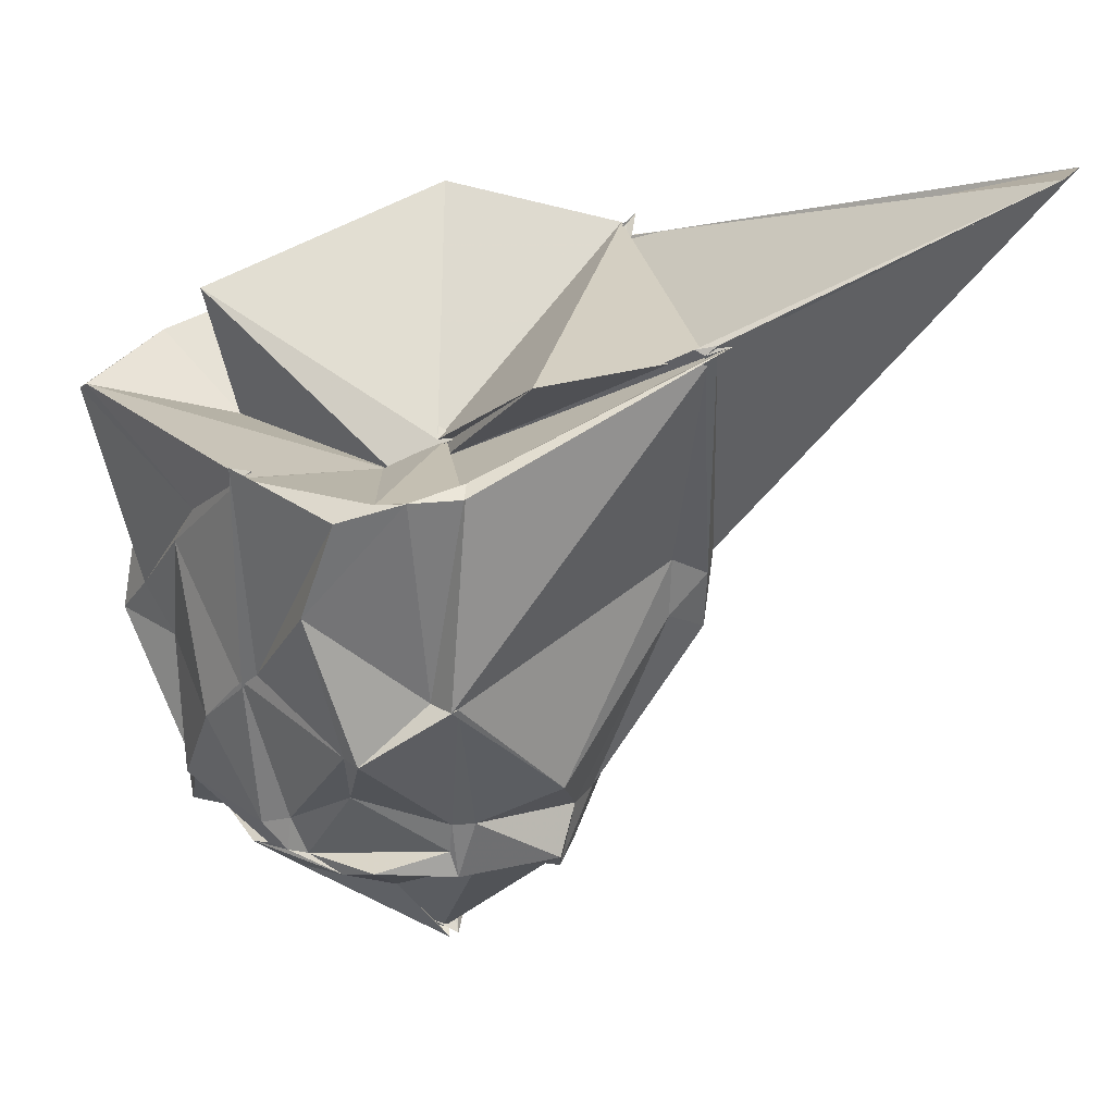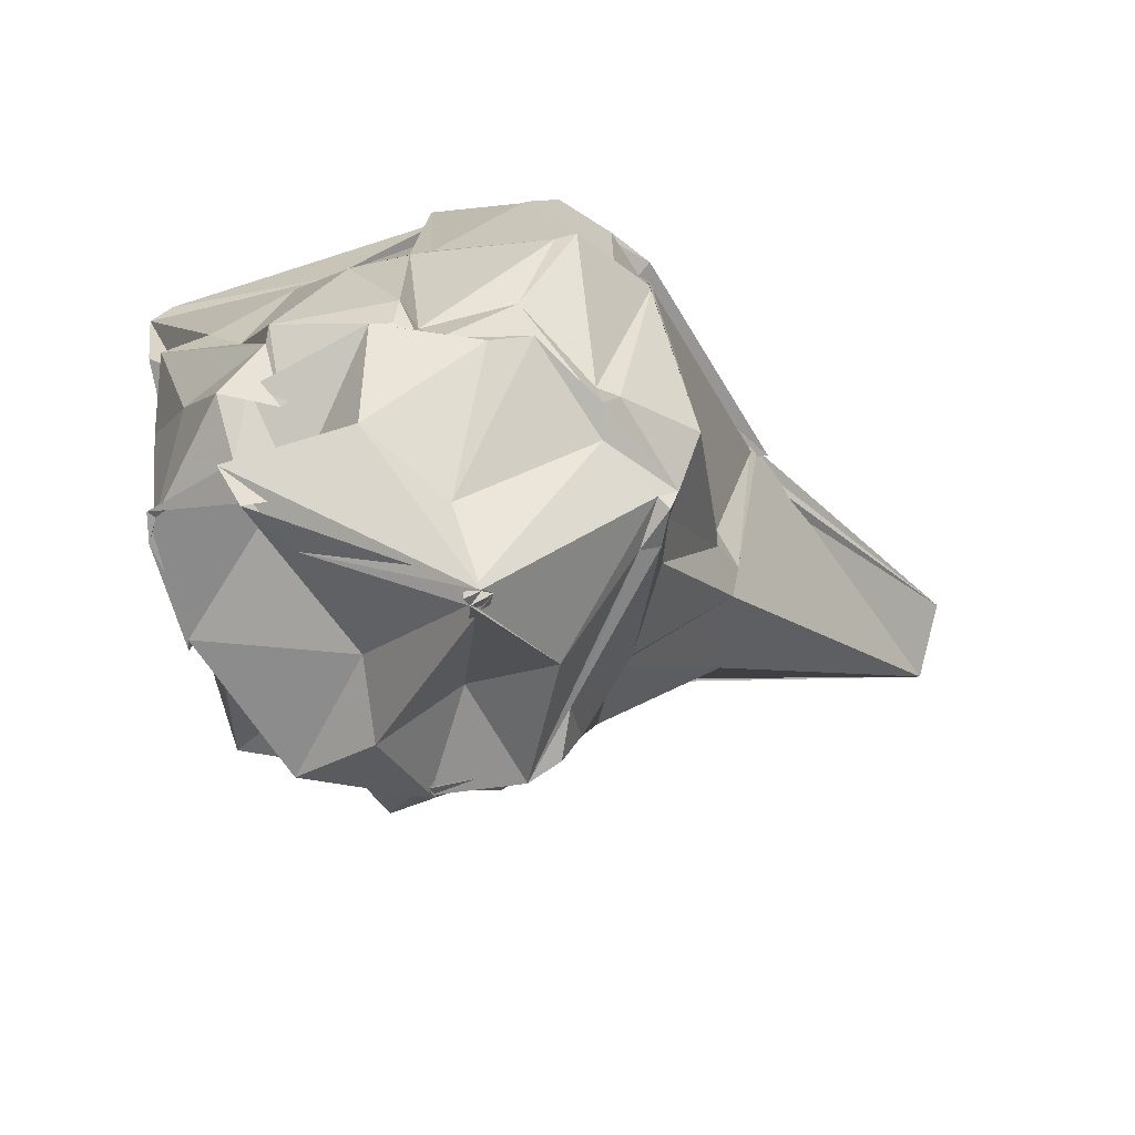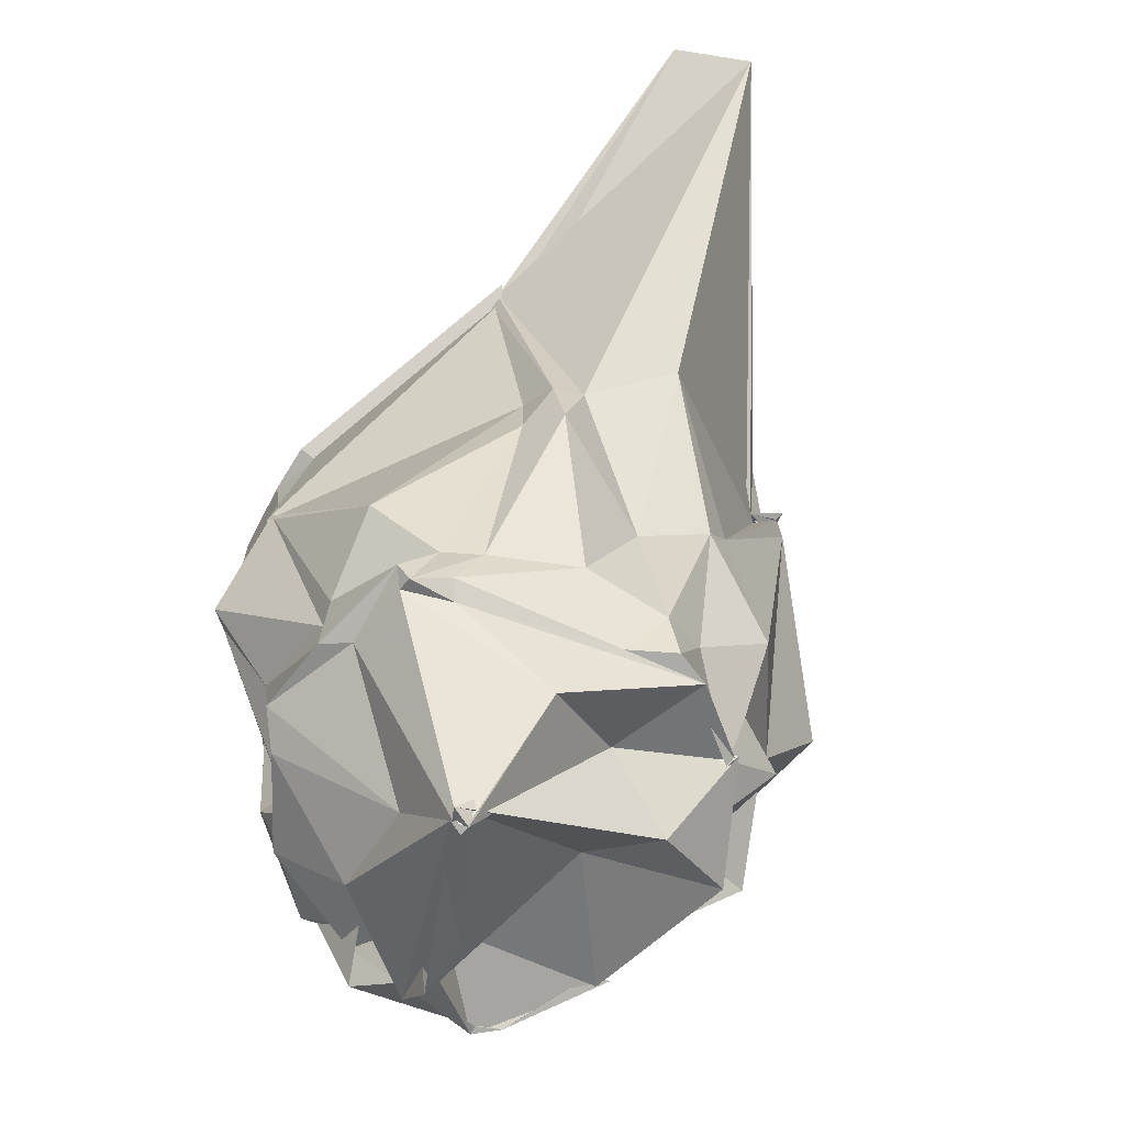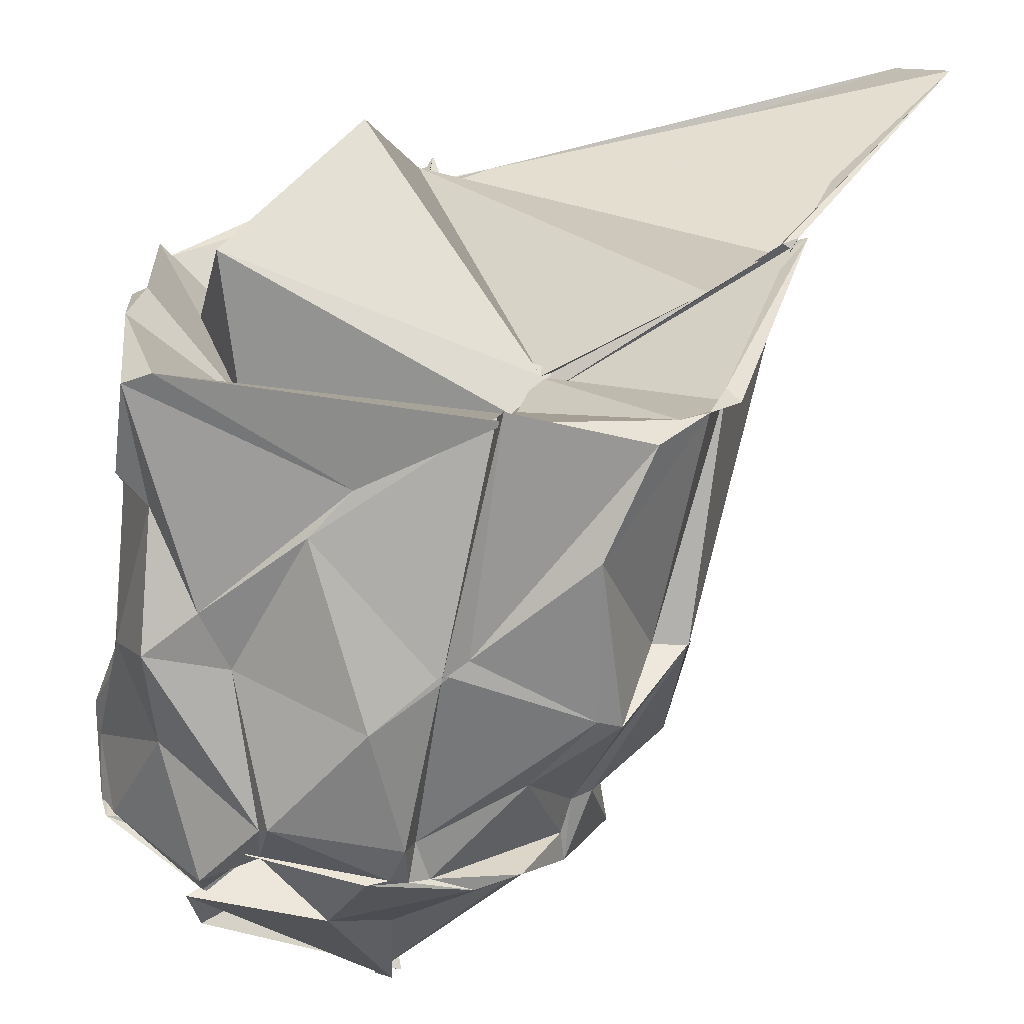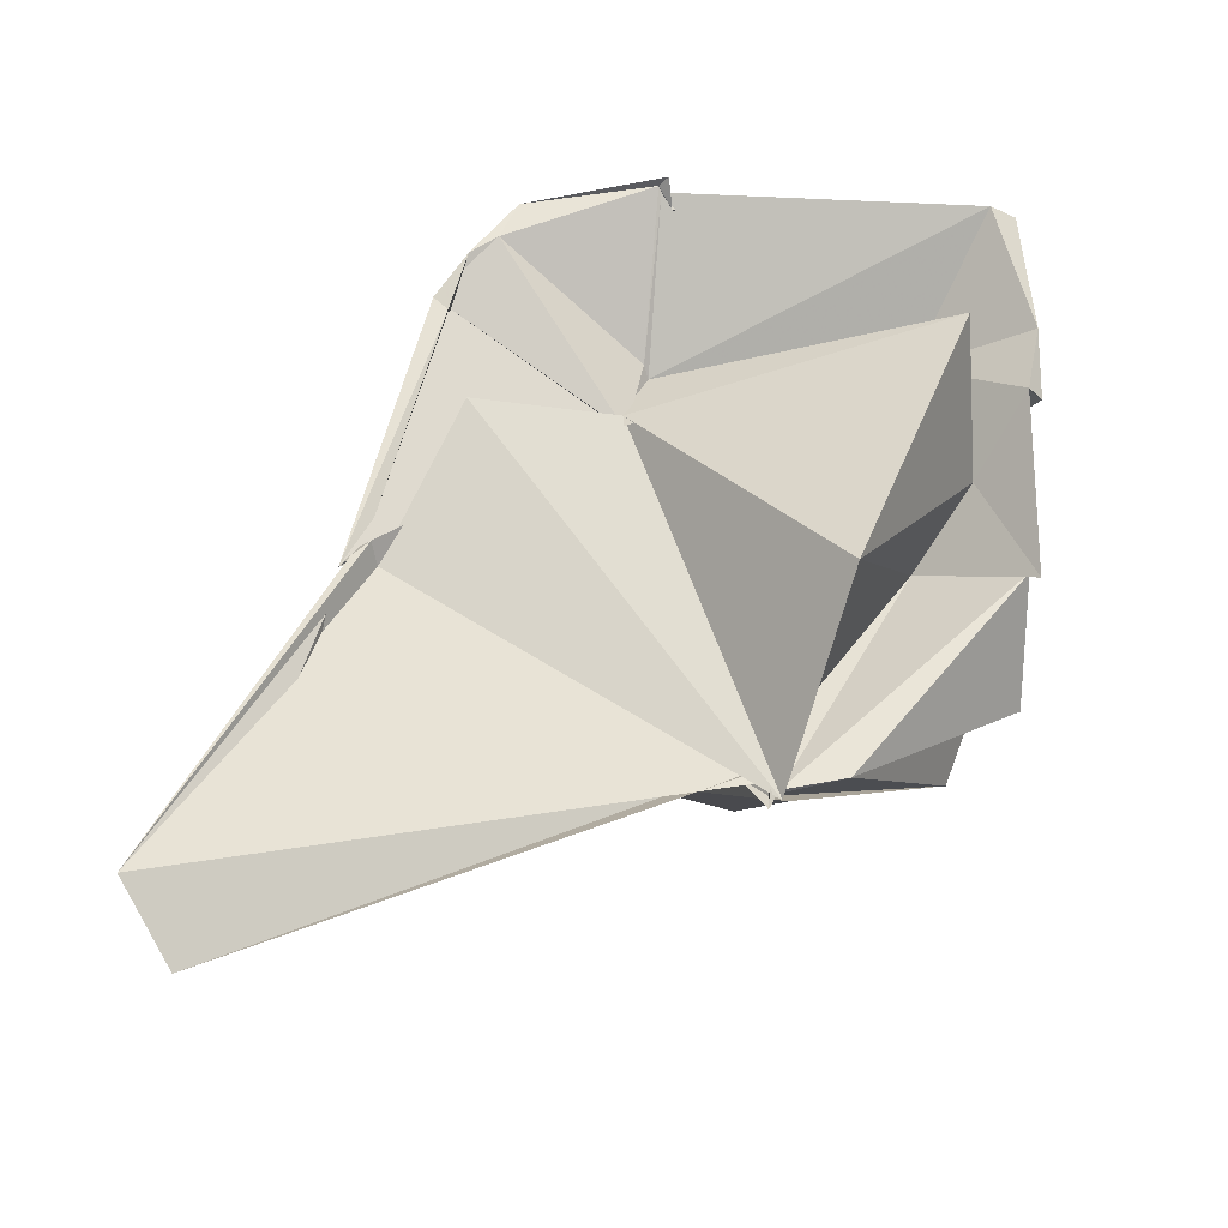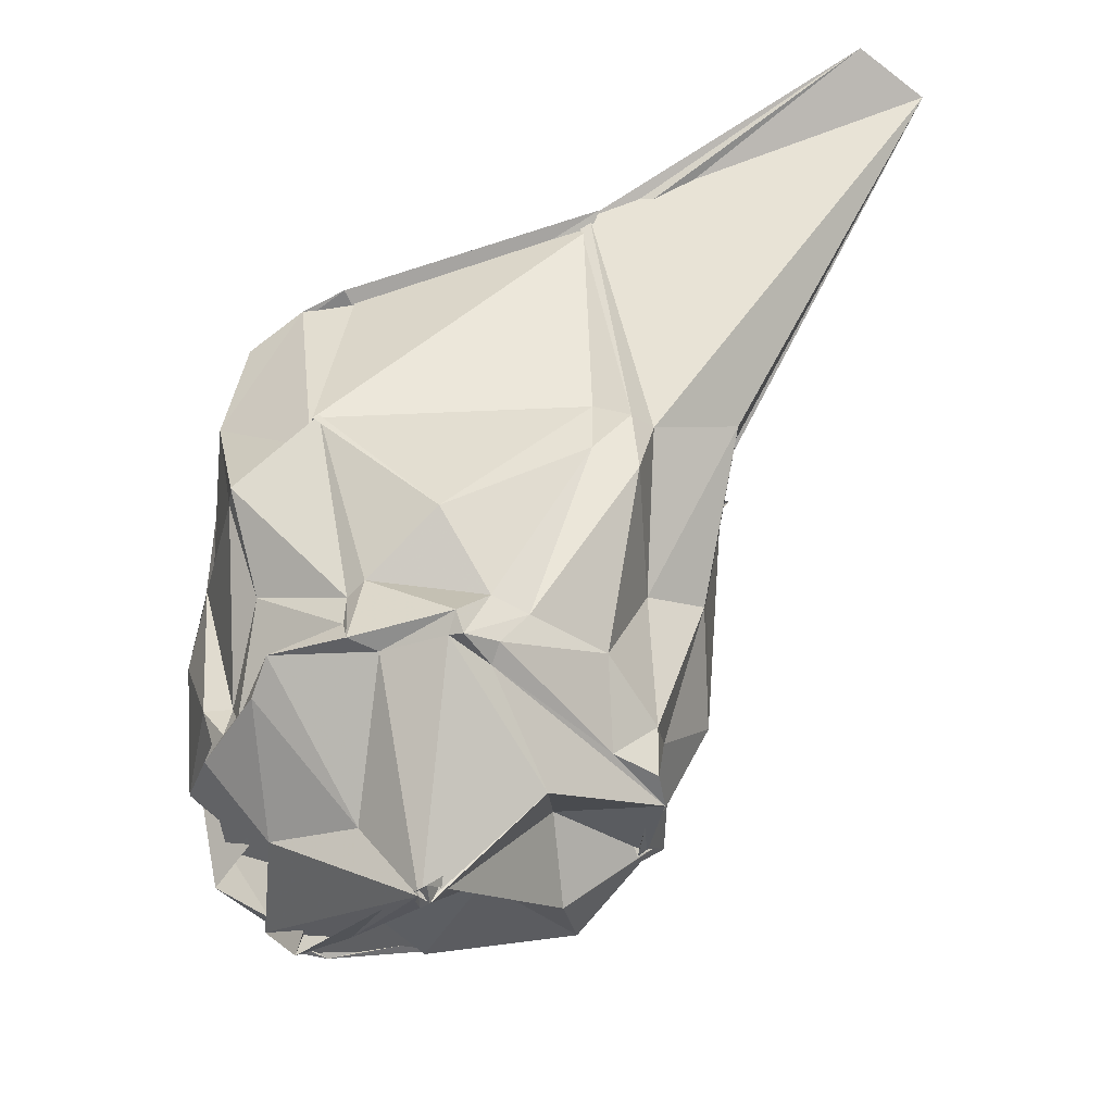
<metadata>
{"format":"obj","ext":"obj","renderer":"f3d","projection":"perspective","resolution":1024,"background":"white","views":[{"elev":28.8,"azim":50.7,"up":"+Z"},{"elev":-74.4,"azim":16.6,"up":"+Z"},{"elev":-71.0,"azim":112.5,"up":"+Z"},{"elev":-71.6,"azim":-10.1,"up":"+Y"},{"elev":79.4,"azim":-179.0,"up":"+Z"},{"elev":-50.3,"azim":84.0,"up":"+Z"}]}
</metadata>
<code>
v 0.5316 -0.4703 1.854
v -0.3767 -0.6375 -0.8364
v 1.602 0.3209 2.445
v 1.599 0.2556 2.454
v 1.628 0.3035 2.5
v 2.182 2.039 3.103
v -0.04743 1.128 2.294
v -0.09814 1.253 2.34
v -0.08176 1.228 2.255
v -0.4285 1.147 2.272
v -1.21 0.7638 1.633
v -1.193 0.1388 1.908
v -1.214 -0.6006 1.928
v -1.276 -0.5539 1.926
v -1.171 -1.295 1.365
v -1.189 -1.419 1.785
v -0.1929 -1.406 1.496
v 0.332 -1.39 1.902
v 0.3492 -1.519 1.966
v 1.002 -1.403 1.906
v 1.211 -1.147 2.007
v 1.291 -0.8756 2.052
v 1.315 0.3423 1.252
v 1.37 0.528 1.136
v 1.269 0.6534 1.181
v 1.126 1.112 1.445
v 0.3563 1.039 0.9852
v -0.1841 1.249 2.288
v -0.9342 1.041 1.219
v -1.212 0.2741 1.066
v -1.23 0.2818 1.12
v -1.135 0.232 1.194
v -1.174 -0.6498 1.135
v -1.191 -0.636 1.103
v -1.021 -1.223 1.22
v -0.7451 -1.395 0.8485
v -0.3468 -1.431 1.268
v 0.2988 -1.5 0.7567
v 0.3979 -1.472 0.8678
v 0.8611 -1.505 1.395
v 1.182 -1.027 0.9106
v 1.341 -1.024 0.9311
v 1.304 0.3386 0.9339
v 1.311 0.5673 0.7998
v 0.6685 0.6807 0.5877
v 0.4882 0.9981 0.7574
v -0.02491 1.077 0.4138
v -0.5986 0.8493 0.4447
v -0.5995 0.8283 0.4686
v -1.172 0.4918 0.3397
v -1.234 0.02365 0.6972
v -1.154 -0.306 0.1932
v -1.023 -1.028 0.5753
v -1.09 -1.055 0.5275
v -0.9507 -1.411 0.6228
v -0.5719 -1.345 0.6035
v 0.03742 -1.555 0.4943
v 0.2977 -1.498 0.796
v 0.9829 -1.39 0.6566
v 1.09 -1.386 0.6536
v 1.351 -0.9933 0.944
v 1.391 -0.3924 0.2778
v 1.062 0.06445 -0.06617
v 0.8088 0.4615 -0.009908
v 0.4792 0.7367 -0.1362
v 0.2331 0.803 0.01066
v -0.171 0.8707 -0.002776
v -0.5105 0.9004 0.02322
v -0.8467 0.3462 0.2743
v -1.029 -0.02804 -0.03811
v -1.12 -0.4164 0.06336
v -1.176 -0.6638 0.06646
v -1.135 -0.6519 -0.08948
v -0.8397 -1.204 0.1613
v -0.3496 -1.414 -0.07723
v -0.3133 -1.486 -0.03739
v 0.2797 -1.427 -0.0599
v 0.3227 -1.284 -0.07409
v 0.76 -1.214 0.2447
v 0.9982 -0.7834 0.02432
v 1.091 -0.7074 0.0497
v 1.147 -0.1232 -0.04833
v 1.088 -0.07284 -0.2996
v 0.4918 0.516 -0.3554
v 0.3803 0.7481 -0.3664
v -0.2503 0.7268 -0.2913
v -0.203 0.6982 -0.2545
v -0.484 0.4986 -0.3291
v -0.7279 0.2518 -0.2956
v -1.019 -0.2669 -0.2914
v -1.03 -0.2831 -0.2489
v -1.08 -0.7477 -0.3591
v -1.011 -0.8578 -0.3659
v -0.5695 -1.317 -0.4041
v -0.3309 -1.164 -0.3249
v 0.2382 -1.367 -0.2349
v 0.3243 -1.312 -0.2543
v 0.4157 -1.249 -0.2526
v 0.9808 -0.7886 -0.1431
v 1.023 -0.77 -0.2816
v 1.231 -0.2851 -0.2661
v 1.176 -0.2433 -0.3614
v 1.677 0.3511 2.498
v 1.55 0.2343 2.473
v 2.392 1.672 3.189
v 0.03715 1.141 2.199
v -0.0854 1.297 2.381
v -0.134 1.204 2.279
v -1.215 0.2076 1.921
v -1.257 0.2388 1.975
v -1.212 -0.5913 1.979
v -1.261 -0.8726 1.926
v -1.068 -1.446 1.858
v 0.3804 -1.466 1.911
v 0.3932 -1.493 1.921
v 1.084 -1.231 1.978
v 1.358 -0.9403 2.017
v 0.567 -0.4534 1.771
v 1.525 0.3267 2.403
v -0.09289 1.17 2.276
v -0.1057 1.002 2.205
v -0.7394 0.1686 1.623
v -0.9929 -0.2146 1.787
v -0.7384 -0.7717 1.613
v 0.4234 -0.672 1.716
v 0.444 -0.7295 1.748
v 0.5175 -0.4078 1.831
v 1.183 -0.4117 2.339
v -0.1441 1.251 2.322
v -0.4261 0.3224 2.689
v -0.9251 -0.8397 2.255
v 0.5979 -0.394 1.866
v 0.9927 -0.1002 -0.3573
v 0.204 0.7995 -0.3853
v -0.2584 0.775 -0.2498
v -0.2394 0.7978 -0.2463
v -0.8104 0.4899 -0.3251
v -1.074 -0.2609 -0.2894
v -1.1 -0.196 -0.2348
v -1.04 -0.8944 -0.3709
v -0.5601 -1.038 -0.5818
v -0.4531 -1.275 -0.2605
v 0.1419 -1.398 -0.2615
v 0.6193 -1.186 -0.3012
v 0.8157 -1.131 -0.2159
v 0.9757 -0.6146 -0.3063
v 1.14 -0.3095 -0.3403
v 0.5371 0.2053 -0.6928
v 0.06444 0.2784 -0.3407
v -0.3707 0.3725 -0.5575
v -0.3096 -0.02511 -0.4847
v -0.479 -0.7827 -0.367
v -0.3913 -0.8471 -0.7087
v -0.3652 -0.8222 -0.469
v 0.01296 -1.057 -0.6285
v 0.3088 -0.6454 -0.7809
v 0.2865 -0.3409 -1.223
v 0.3004 -0.2991 -1.205
v 0.4089 -0.321 -1.197
v -0.5466 -0.895 -0.8225
v -0.6265 -1.053 -0.6195
v 0.3686 -0.355 -1.229
f 3 23 4
f 4 23 24
f 4 24 5
f 5 24 25
f 5 25 6
f 6 25 26
f 6 26 7
f 7 26 27
f 7 27 8
f 8 27 28
f 8 28 9
f 9 28 29
f 9 29 10
f 10 29 30
f 10 30 11
f 11 30 31
f 11 31 12
f 12 31 32
f 12 32 13
f 13 32 33
f 13 33 14
f 14 33 34
f 14 34 15
f 15 34 35
f 15 35 16
f 16 35 36
f 16 36 17
f 17 36 37
f 17 37 18
f 18 37 38
f 18 38 19
f 19 38 39
f 19 39 20
f 20 39 40
f 20 40 21
f 21 40 41
f 21 41 22
f 22 41 42
f 22 42 3
f 3 42 23
f 23 43 24
f 24 43 44
f 24 44 25
f 25 44 45
f 25 45 26
f 26 45 46
f 26 46 27
f 27 46 47
f 27 47 28
f 28 47 48
f 28 48 29
f 29 48 49
f 29 49 30
f 30 49 50
f 30 50 31
f 31 50 51
f 31 51 32
f 32 51 52
f 32 52 33
f 33 52 53
f 33 53 34
f 34 53 54
f 34 54 35
f 35 54 55
f 35 55 36
f 36 55 56
f 36 56 37
f 37 56 57
f 37 57 38
f 38 57 58
f 38 58 39
f 39 58 59
f 39 59 40
f 40 59 60
f 40 60 41
f 41 60 61
f 41 61 42
f 42 61 62
f 42 62 23
f 23 62 43
f 43 63 44
f 44 63 64
f 44 64 45
f 45 64 65
f 45 65 46
f 46 65 66
f 46 66 47
f 47 66 67
f 47 67 48
f 48 67 68
f 48 68 49
f 49 68 69
f 49 69 50
f 50 69 70
f 50 70 51
f 51 70 71
f 51 71 52
f 52 71 72
f 52 72 53
f 53 72 73
f 53 73 54
f 54 73 74
f 54 74 55
f 55 74 75
f 55 75 56
f 56 75 76
f 56 76 57
f 57 76 77
f 57 77 58
f 58 77 78
f 58 78 59
f 59 78 79
f 59 79 60
f 60 79 80
f 60 80 61
f 61 80 81
f 61 81 62
f 62 81 82
f 62 82 43
f 43 82 63
f 63 83 64
f 64 83 84
f 64 84 65
f 65 84 85
f 65 85 66
f 66 85 86
f 66 86 67
f 67 86 87
f 67 87 68
f 68 87 88
f 68 88 69
f 69 88 89
f 69 89 70
f 70 89 90
f 70 90 71
f 71 90 91
f 71 91 72
f 72 91 92
f 72 92 73
f 73 92 93
f 73 93 74
f 74 93 94
f 74 94 75
f 75 94 95
f 75 95 76
f 76 95 96
f 76 96 77
f 77 96 97
f 77 97 78
f 78 97 98
f 78 98 79
f 79 98 99
f 79 99 80
f 80 99 100
f 80 100 81
f 81 100 101
f 81 101 82
f 82 101 102
f 82 102 63
f 63 102 83
f 103 104 118
f 104 119 118
f 104 105 119
f 105 120 119
f 105 106 120
f 106 107 120
f 107 121 120
f 107 108 121
f 108 122 121
f 108 109 122
f 109 110 122
f 110 123 122
f 110 111 123
f 111 124 123
f 111 112 124
f 112 113 124
f 113 125 124
f 113 114 125
f 114 126 125
f 114 115 126
f 115 116 126
f 116 127 126
f 116 117 127
f 117 118 127
f 117 103 118
f 118 119 128
f 119 129 128
f 119 120 129
f 120 121 129
f 121 130 129
f 121 122 130
f 122 123 130
f 123 131 130
f 123 124 131
f 124 125 131
f 125 132 131
f 125 126 132
f 126 127 132
f 127 128 132
f 127 118 128
f 133 148 134
f 134 148 149
f 134 149 135
f 135 149 150
f 135 150 136
f 136 150 137
f 137 150 151
f 137 151 138
f 138 151 152
f 138 152 139
f 139 152 140
f 140 152 153
f 140 153 141
f 141 153 154
f 141 154 142
f 142 154 143
f 143 154 155
f 143 155 144
f 144 155 156
f 144 156 145
f 145 156 146
f 146 156 157
f 146 157 147
f 147 157 148
f 147 148 133
f 148 158 149
f 149 158 159
f 149 159 150
f 150 159 151
f 151 159 160
f 151 160 152
f 152 160 153
f 153 160 161
f 153 161 154
f 154 161 155
f 155 161 162
f 155 162 156
f 156 162 157
f 157 162 158
f 157 158 148
f 3 4 103
f 103 4 104
f 4 5 104
f 104 5 105
f 5 6 105
f 105 6 106
f 6 7 106
f 7 8 106
f 106 8 107
f 8 9 107
f 107 9 108
f 9 10 108
f 108 10 109
f 10 11 109
f 11 12 109
f 109 12 110
f 12 13 110
f 110 13 111
f 13 14 111
f 111 14 112
f 14 15 112
f 15 16 112
f 112 16 113
f 16 17 113
f 113 17 114
f 17 18 114
f 114 18 115
f 18 19 115
f 19 20 115
f 115 20 116
f 20 21 116
f 116 21 117
f 21 22 117
f 117 22 103
f 22 3 103
f 83 133 84
f 84 133 134
f 84 134 85
f 85 134 135
f 85 135 86
f 86 135 136
f 86 136 87
f 87 136 88
f 88 136 137
f 88 137 89
f 89 137 138
f 89 138 90
f 90 138 139
f 90 139 91
f 91 139 92
f 92 139 140
f 92 140 93
f 93 140 141
f 93 141 94
f 94 141 142
f 94 142 95
f 95 142 96
f 96 142 143
f 96 143 97
f 97 143 144
f 97 144 98
f 98 144 145
f 98 145 99
f 99 145 100
f 100 145 146
f 100 146 101
f 101 146 147
f 101 147 102
f 102 147 133
f 102 133 83
f 128 129 1
f 129 130 1
f 130 131 1
f 131 132 1
f 132 128 1
f 159 158 2
f 160 159 2
f 161 160 2
f 162 161 2
f 158 162 2

</code>
